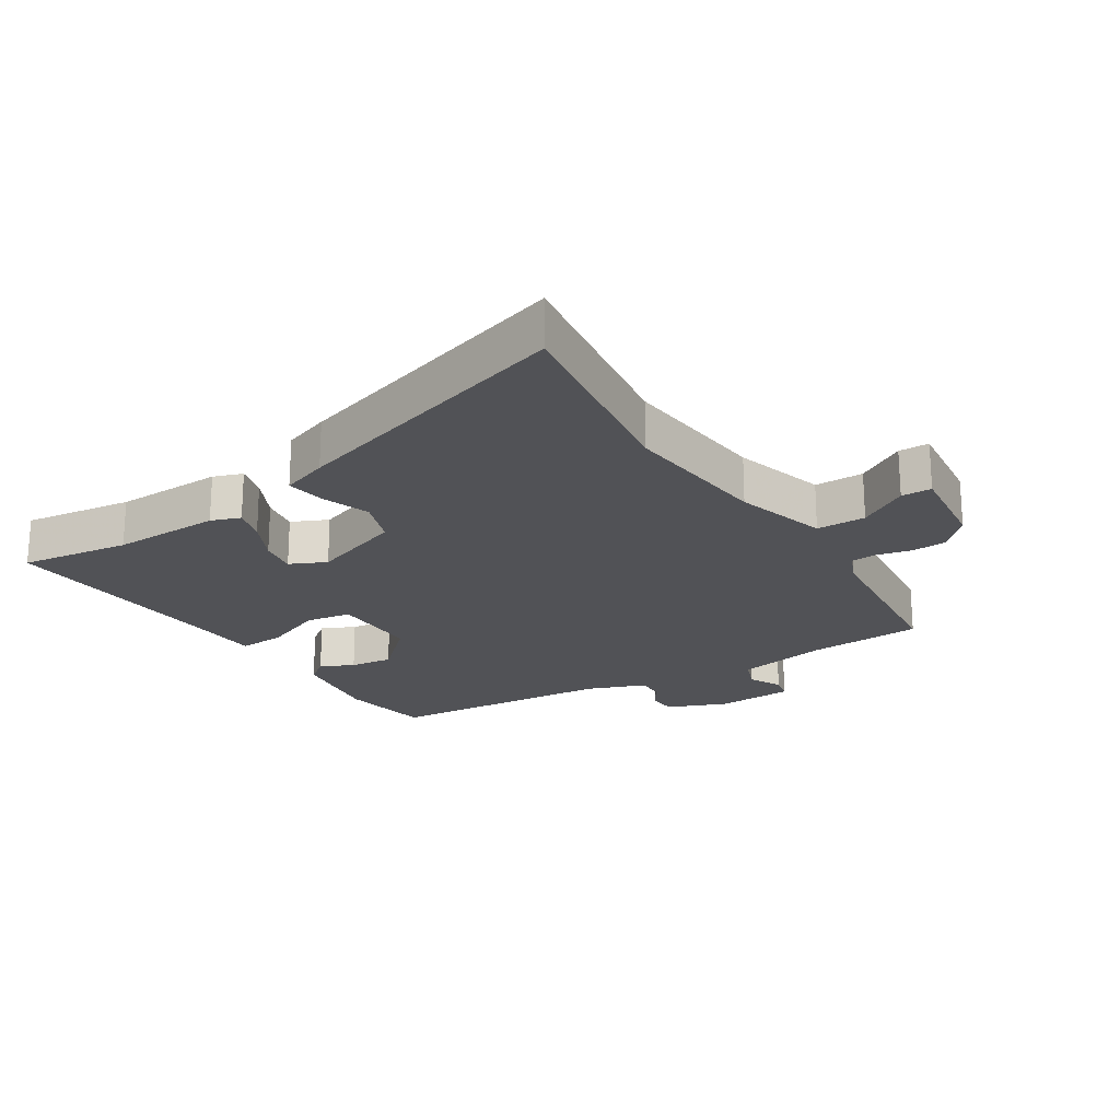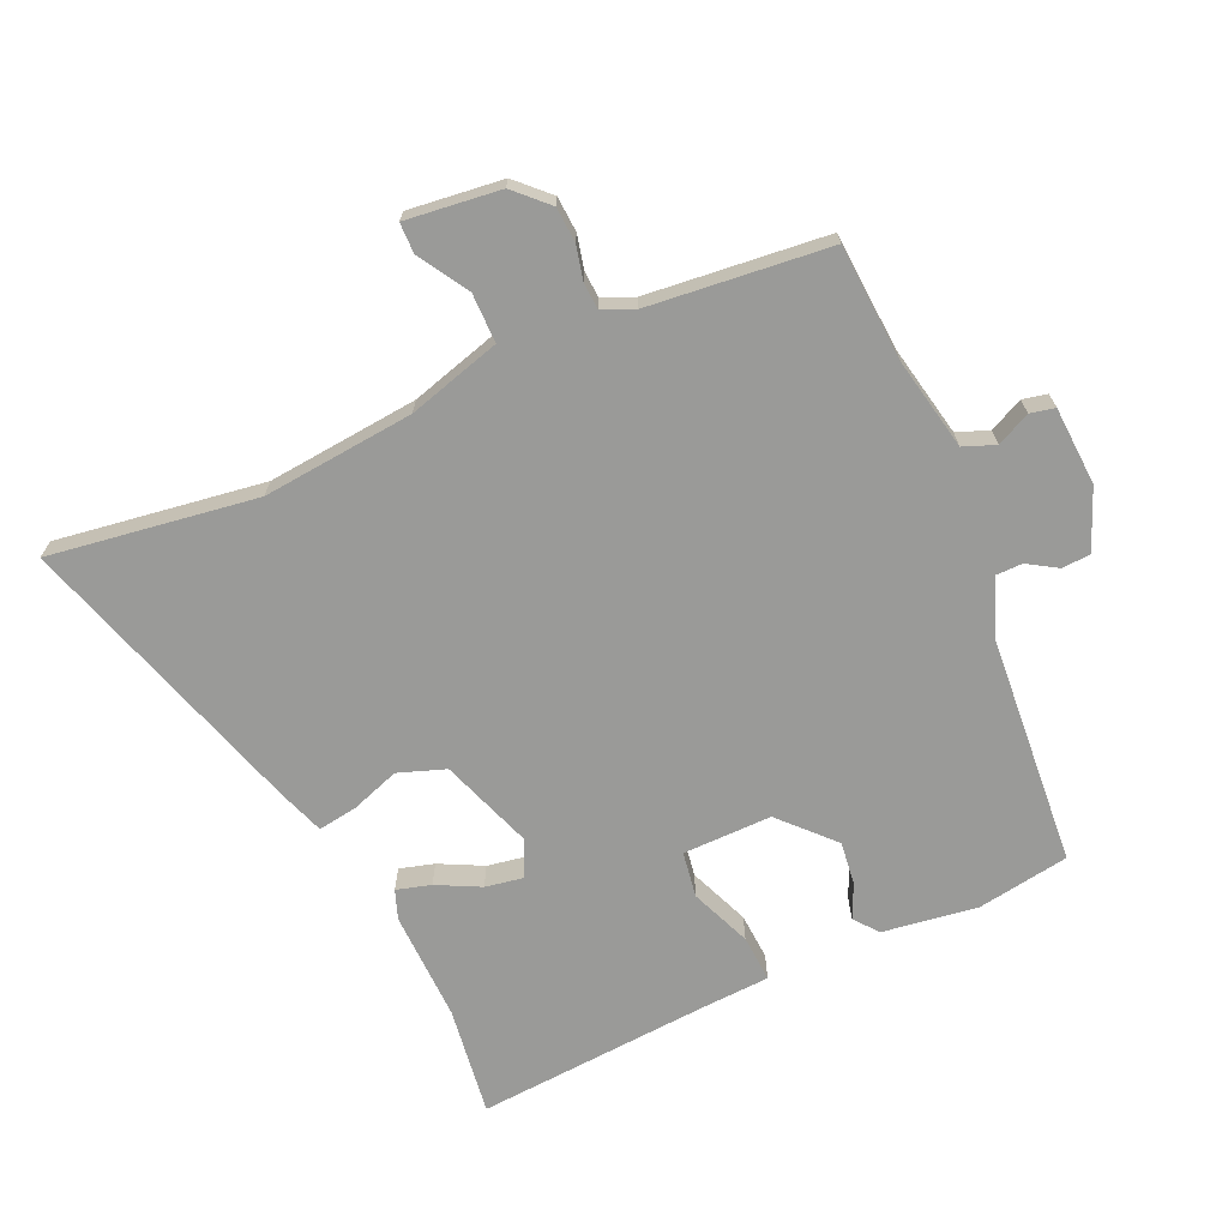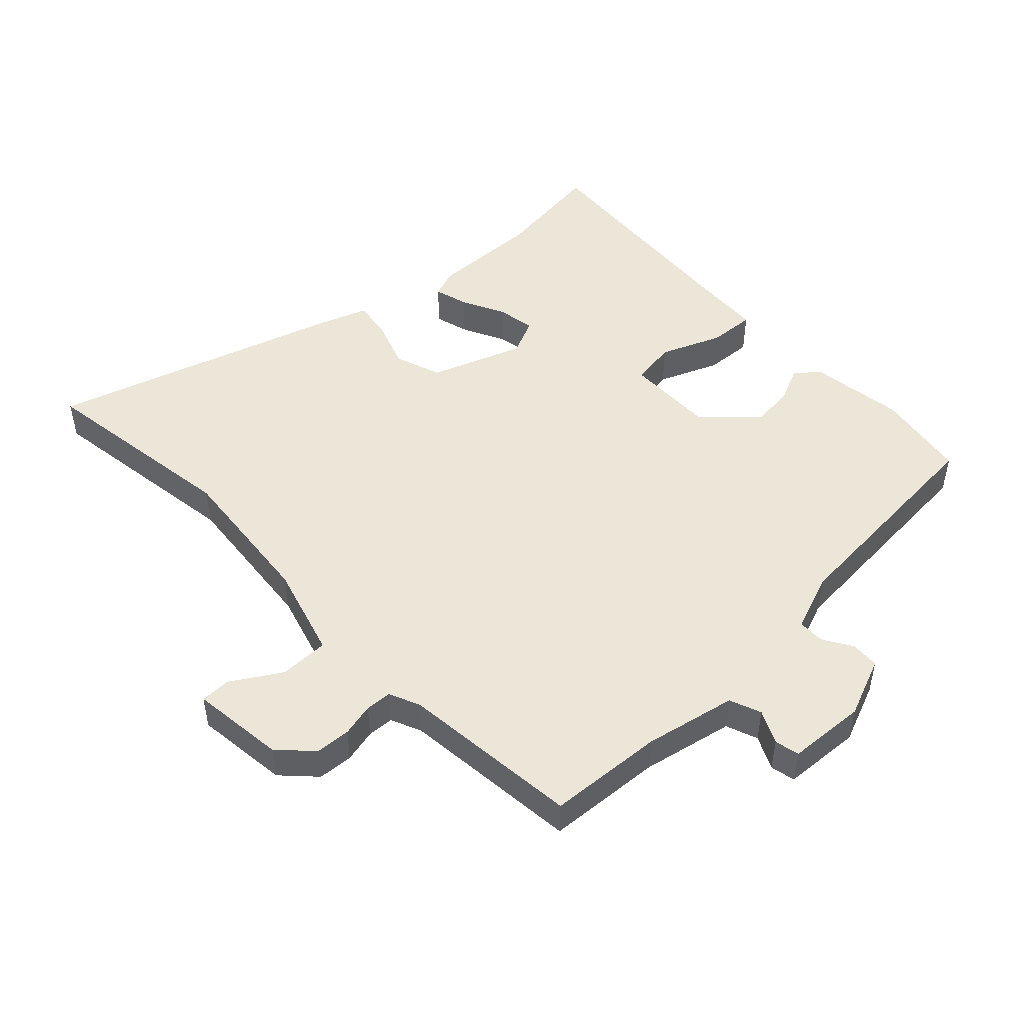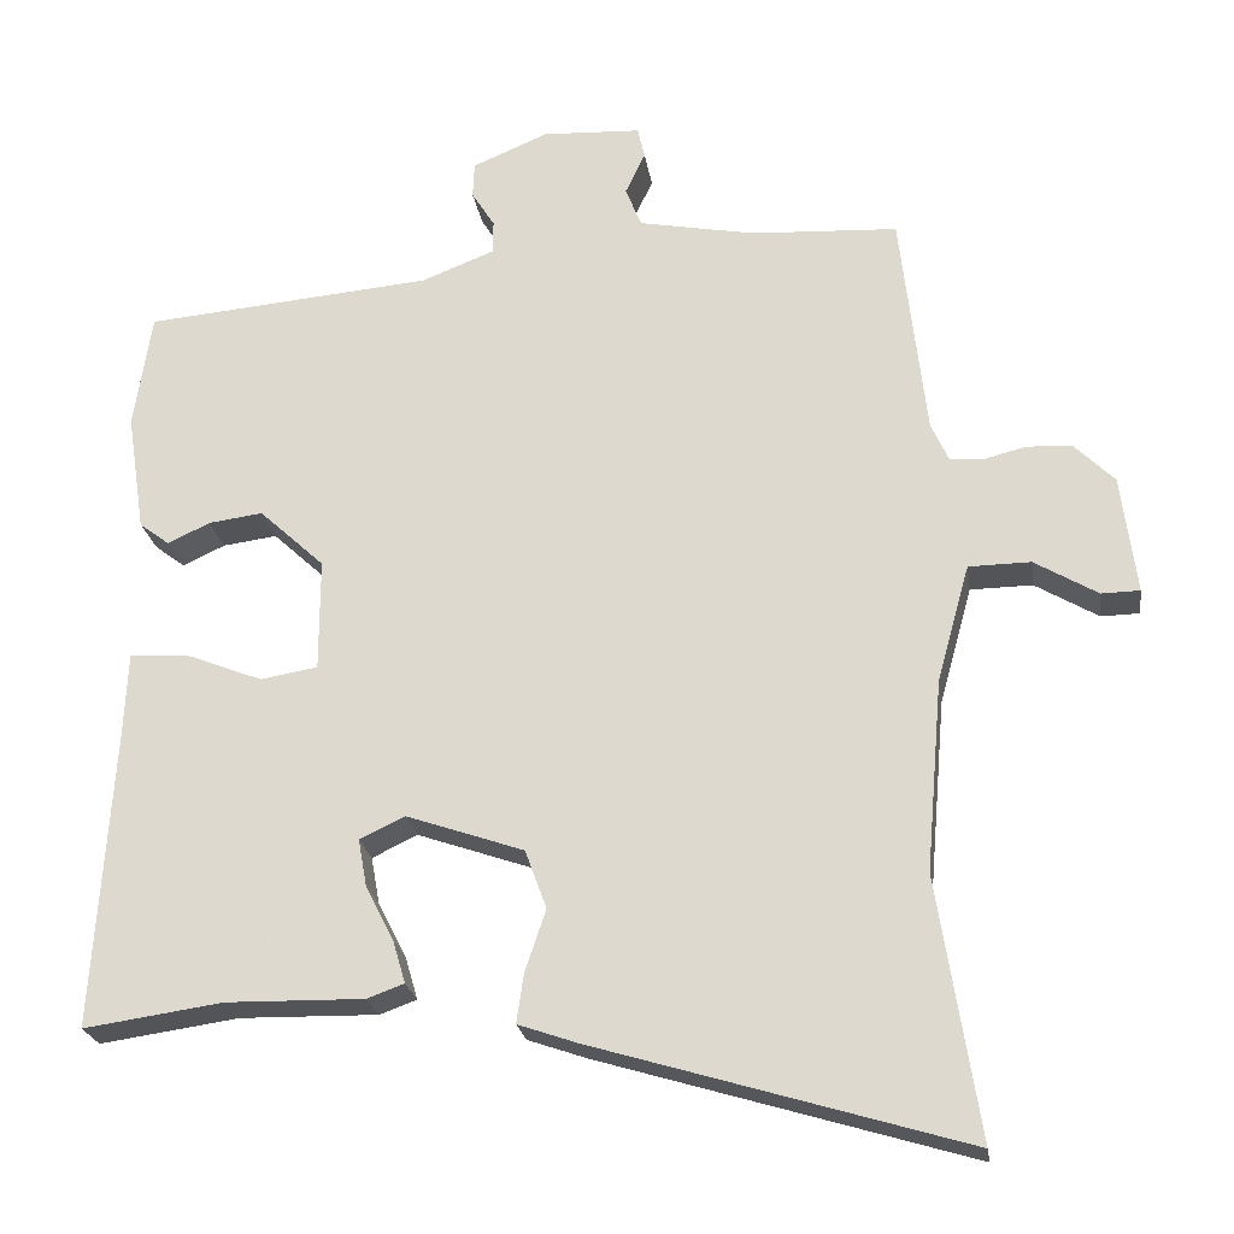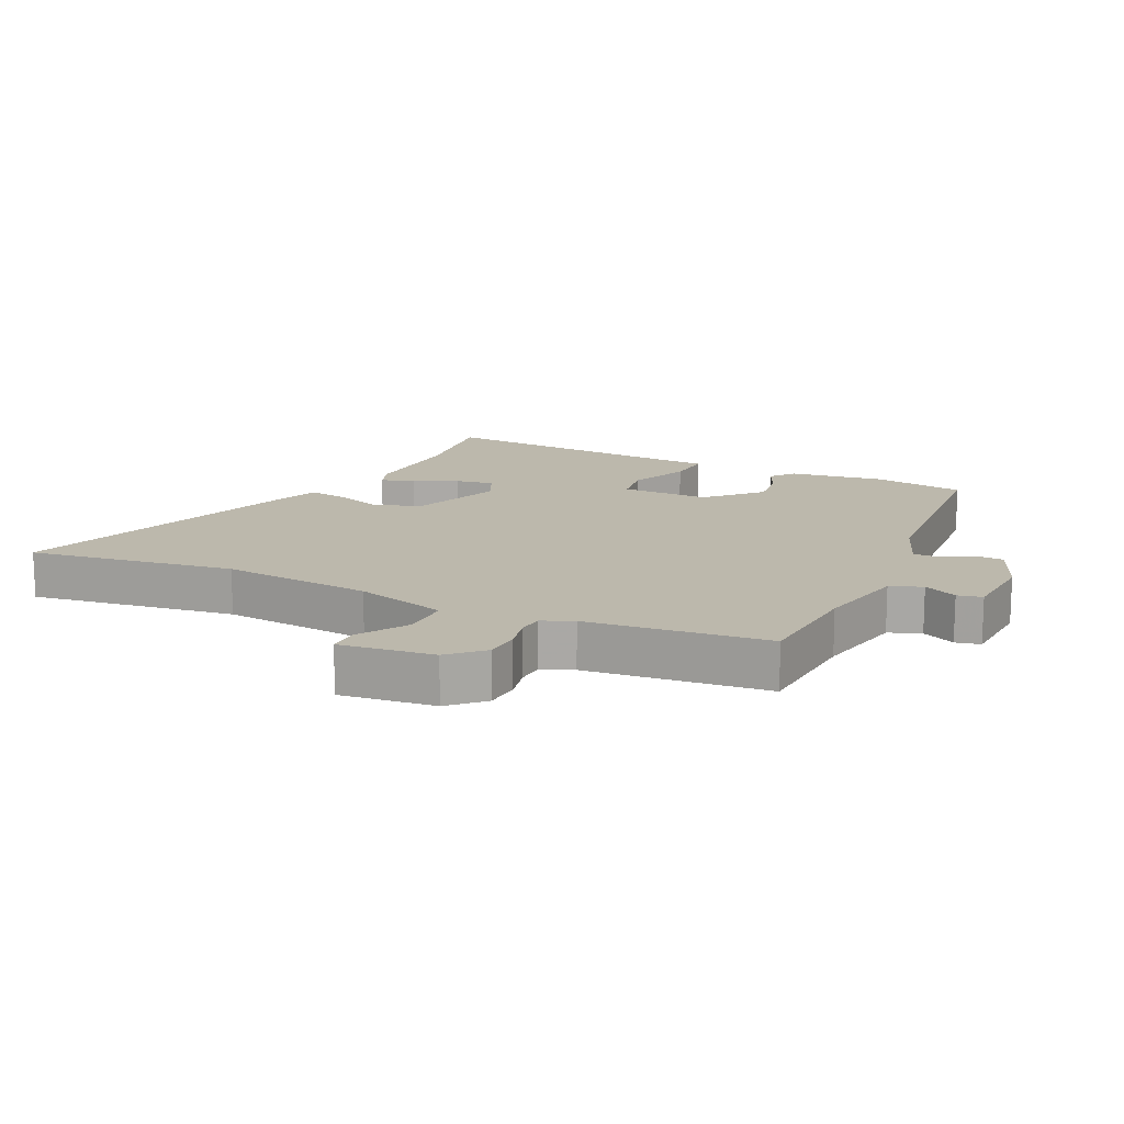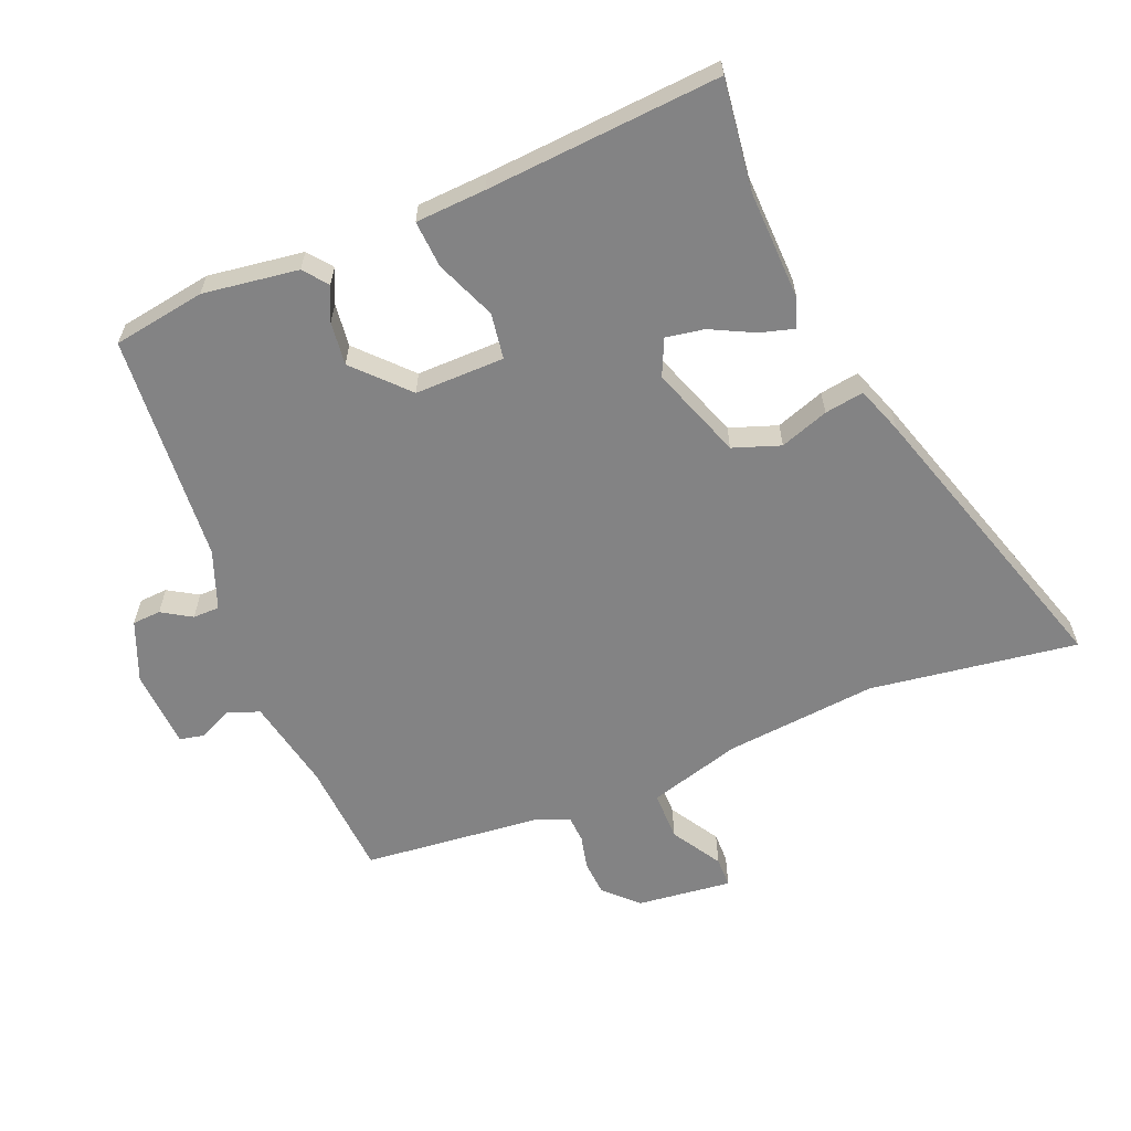
<metadata>
{"format":"obj","ext":"obj","renderer":"f3d","projection":"perspective","resolution":1024,"background":"white","views":[{"elev":-21.3,"azim":-147.0,"up":"+Y"},{"elev":-69.2,"azim":-65.3,"up":"+Y"},{"elev":48.9,"azim":-42.8,"up":"+Y"},{"elev":-23.3,"azim":-171.5,"up":"+Z"},{"elev":14.6,"azim":-63.8,"up":"+Y"},{"elev":-61.2,"azim":113.0,"up":"+Y"}]}
</metadata>
<code>
v 0.537 0.07 -0.505
v 0.363 0.07 -0.48
v 0.19 0.07 -0.483
v 0.144 0.07 -0.466
v 0.16 0.07 -0.412
v 0.195 0.07 -0.344
v 0.206 0.07 -0.284
v 0.149 0.07 -0.257
v 0.002 0.07 -0.308
v -0.025 0.07 -0.382
v 0.001 0.07 -0.459
v 0.01 0.07 -0.521
v -0.065 0.07 -0.547
v -0.529 0.07 -0.686
v -0.478 0.07 -0.359
v -0.499 0.07 -0.119
v -0.54 0.07 0.028
v -0.618 0.07 0.029
v -0.697 0.07 -0.018
v -0.745 0.07 -0.017
v -0.726 0.07 0.132
v -0.676 0.07 0.182
v -0.62 0.07 0.185
v -0.567 0.07 0.172
v -0.525 0.07 0.174
v -0.503 0.07 0.223
v -0.471 0.07 0.508
v -0.287 0.07 0.518
v -0.141 0.07 0.546
v -0.121 0.07 0.596
v -0.146 0.07 0.649
v -0.137 0.07 0.688
v -0.013 0.07 0.694
v 0.082 0.07 0.654
v 0.084 0.07 0.609
v 0.055 0.07 0.563
v 0.055 0.07 0.521
v 0.147 0.07 0.485
v 0.509 0.07 0.453
v 0.531 0.07 0.307
v 0.508 0.07 0.157
v 0.47 0.07 0.128
v 0.417 0.07 0.153
v 0.349 0.07 0.162
v 0.267 0.07 0.086
v 0.267 0.07 -0.055
v 0.339 0.07 -0.067
v 0.435 0.07 -0.029
v 0.509 0.07 -0.025
v 0.514 0.07 -0.136
v 0.537 0 -0.505
v 0.363 0 -0.48
v 0.19 0 -0.483
v 0.144 0 -0.466
v 0.16 0 -0.412
v 0.195 0 -0.344
v 0.206 0 -0.284
v 0.149 0 -0.257
v 0.002 0 -0.308
v -0.025 0 -0.382
v 0.001 0 -0.459
v 0.01 0 -0.521
v -0.065 0 -0.547
v -0.529 0 -0.686
v -0.478 0 -0.359
v -0.499 0 -0.119
v -0.54 0 0.028
v -0.618 0 0.029
v -0.697 0 -0.018
v -0.745 0 -0.017
v -0.726 0 0.132
v -0.676 0 0.182
v -0.62 0 0.185
v -0.567 0 0.172
v -0.525 0 0.174
v -0.503 0 0.223
v -0.471 0 0.508
v -0.287 0 0.518
v -0.141 0 0.546
v -0.121 0 0.596
v -0.146 0 0.649
v -0.137 0 0.688
v -0.013 0 0.694
v 0.082 0 0.654
v 0.084 0 0.609
v 0.055 0 0.563
v 0.055 0 0.521
v 0.147 0 0.485
v 0.509 0 0.453
v 0.531 0 0.307
v 0.508 0 0.157
v 0.47 0 0.128
v 0.417 0 0.153
v 0.349 0 0.162
v 0.267 0 0.086
v 0.267 0 -0.055
v 0.339 0 -0.067
v 0.435 0 -0.029
v 0.509 0 -0.025
v 0.514 0 -0.136
f 47 48 49 50
f 46 47 50 1
f 40 41 42 43
f 38 39 40 43
f 37 38 43 44
f 33 34 35 36
f 33 36 37
f 30 31 32 33
f 29 30 33 37
f 28 29 37 44
f 26 27 28 44
f 21 22 23 24
f 21 24 25
f 18 19 20 21
f 17 18 21 25
f 16 17 25 26
f 12 13 14 15
f 10 11 12 15
f 9 10 15 16
f 8 9 16 26
f 3 4 5 6
f 2 3 6 7
f 46 1 2 7
f 45 46 7 8
f 26 44 45
f 8 26 45
f 100 99 98 97
f 51 100 97 96
f 93 92 91 90
f 93 90 89 88
f 94 93 88 87
f 86 85 84 83
f 87 86 83
f 83 82 81 80
f 87 83 80 79
f 94 87 79 78
f 94 78 77 76
f 74 73 72 71
f 75 74 71
f 71 70 69 68
f 75 71 68 67
f 76 75 67 66
f 65 64 63 62
f 65 62 61 60
f 66 65 60 59
f 76 66 59 58
f 56 55 54 53
f 57 56 53 52
f 57 52 51 96
f 58 57 96 95
f 95 94 76
f 95 76 58
f 1 51 52 2
f 2 52 53 3
f 3 53 54 4
f 4 54 55 5
f 5 55 56 6
f 6 56 57 7
f 7 57 58 8
f 8 58 59 9
f 9 59 60 10
f 10 60 61 11
f 11 61 62 12
f 12 62 63 13
f 13 63 64 14
f 14 64 65 15
f 15 65 66 16
f 16 66 67 17
f 17 67 68 18
f 18 68 69 19
f 19 69 70 20
f 20 70 71 21
f 21 71 72 22
f 22 72 73 23
f 23 73 74 24
f 24 74 75 25
f 25 75 76 26
f 26 76 77 27
f 27 77 78 28
f 28 78 79 29
f 29 79 80 30
f 30 80 81 31
f 31 81 82 32
f 32 82 83 33
f 33 83 84 34
f 34 84 85 35
f 35 85 86 36
f 36 86 87 37
f 37 87 88 38
f 38 88 89 39
f 39 89 90 40
f 40 90 91 41
f 41 91 92 42
f 42 92 93 43
f 43 93 94 44
f 44 94 95 45
f 45 95 96 46
f 46 96 97 47
f 47 97 98 48
f 48 98 99 49
f 49 99 100 50
f 50 100 51 1

</code>
